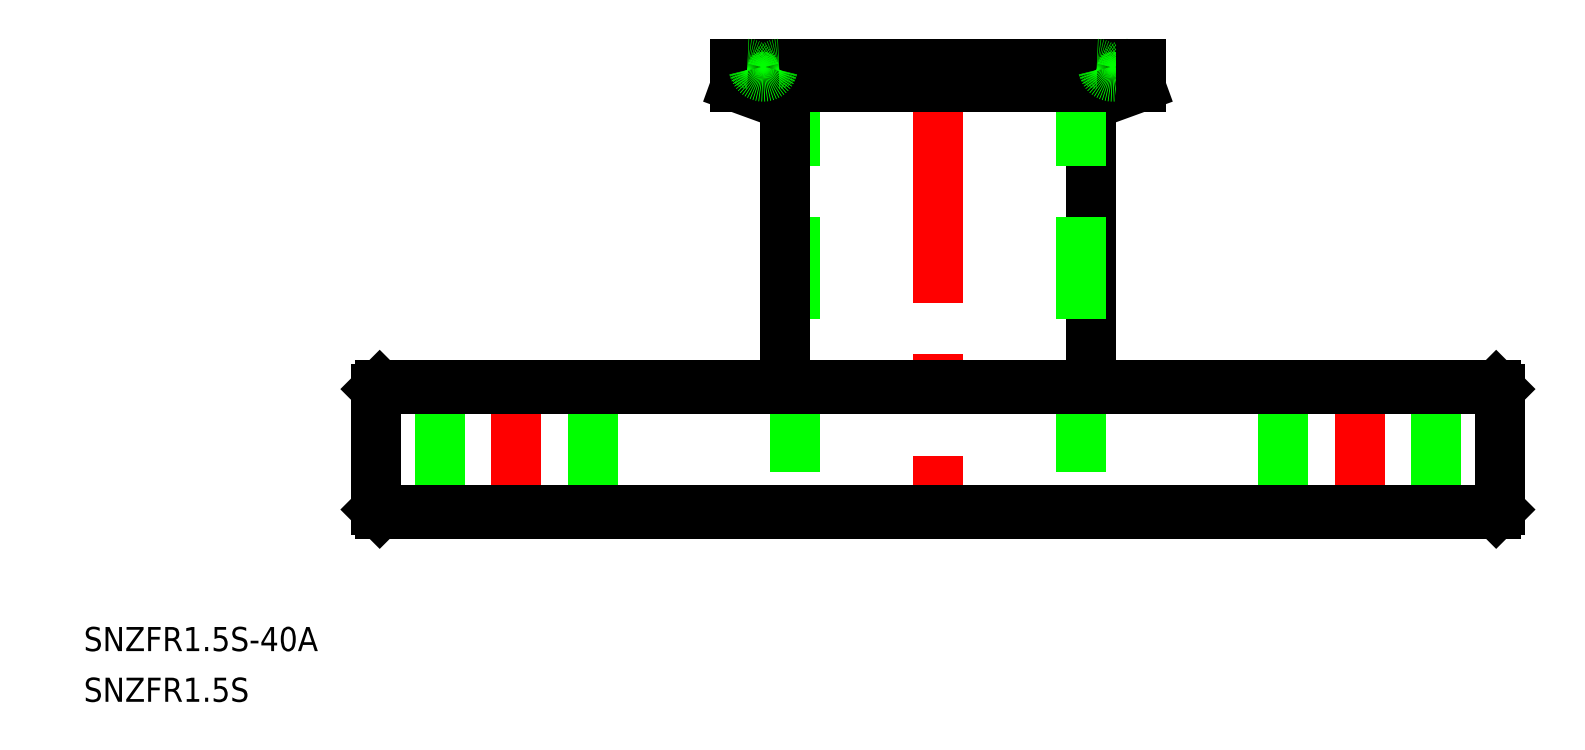
<metadata>
{"format":"dxf","ext":"dxf","renderer":"ezdxf+matplotlib","layout":"modelspace","background":"white","min_lineweight":24,"dpi":150}
</metadata>
<code>
0
SECTION
2
ENTITIES
0
TEXT
8
0
10
-106.3
20
-17.12
30
0
40
3
1
SNZFR1.5S-40A
0
TEXT
8
0
10
-106.3
20
-23.43
30
0
40
3
1
SNZFR1.5S
0
LINE
8
0
10
-25.25
20
53.15
30
0
11
-20.37
21
51.37
31
0
0
ARC
8
0
10
-21.05
20
49.49
30
0
40
2
50
0
51
70
0
ARC
8
0
10
21.05
20
49.49
30
0
40
2
50
110
51
180
0
LINE
8
0
10
20.37
20
51.37
30
0
11
25.25
21
53.15
31
0
0
LINE
8
0
10
19.05
20
16
30
0
11
19.05
21
49.49
31
0
0
LINE
8
0
10
17.85
20
56
30
0
11
17.85
21
0
31
0
0
LINE
8
CENTER
10
9.95e-14
20
58
30
0
11
3.6e-15
21
-2
31
0
0
LINE
8
0
10
-17.85
20
56
30
0
11
-17.85
21
0
31
0
0
LINE
8
0
10
-19.05
20
16
30
0
11
-19.05
21
49.49
31
0
0
LINE
8
0
10
-69.5
20
1.8e-15
30
0
11
69.5
21
0
31
0
0
LINE
8
0
10
-69.5
20
16
30
0
11
69.5
21
16
31
0
0
LINE
8
CENTER
10
-52.5
20
18
30
0
11
-52.5
21
-2
31
0
0
LINE
8
CENTER
10
52.5
20
18
30
0
11
52.5
21
-2
31
0
0
LINE
8
0
10
-70
20
15.5
30
0
11
-70
21
0.5
31
0
0
LINE
8
0
10
70
20
15.5
30
0
11
70
21
0.5
31
0
0
LINE
8
0
10
43
20
16
30
0
11
43
21
1.6e-14
31
0
0
LINE
8
0
10
62
20
16
30
0
11
62
21
-1.24e-14
31
0
0
LINE
8
0
10
-62
20
16
30
0
11
-62
21
1.95e-14
31
0
0
LINE
8
0
10
-43
20
16
30
0
11
-43
21
-1.24e-14
31
0
0
LINE
8
0
10
69.5
20
16
30
0
11
70
21
15.5
31
0
0
LINE
8
0
10
70
20
0.5
30
0
11
69.5
21
0
31
0
0
LINE
8
0
10
-69.5
20
16
30
0
11
-70
21
15.5
31
0
0
LINE
8
0
10
-70
20
0.5
30
0
11
-69.5
21
1.8e-15
31
0
0
LINE
8
0
10
-70
20
15.5
30
0
11
70
21
15.5
31
0
0
LINE
8
0
10
70
20
0.5
30
0
11
-70
21
0.5
31
0
0
LINE
8
CENTER
10
-21.75
20
52.4
30
0
11
-21.75
21
58
31
0
0
LINE
8
CENTER
10
21.75
20
52.4
30
0
11
21.75
21
58
31
0
0
LINE
8
0
10
21.75
20
54.4
30
0
11
-21.75
21
54.4
31
0
0
LINE
8
0
10
25.25
20
53.15
30
0
11
-25.25
21
53.15
31
0
0
LINE
8
0
10
25.25
20
56
30
0
11
-25.25
21
56
31
0
0
LINE
8
0
10
-25.25
20
53.15
30
0
11
-25.25
21
56
31
0
0
ARC
8
0
10
-19.79
20
55.2
30
0
40
0.8
50
90
51
168.5
0
ARC
8
0
10
-23.71
20
55.2
30
0
40
0.8
50
11.54
51
90
0
ARC
8
0
10
-21.75
20
55.6
30
0
40
1.2
50
191.5
51
348.5
0
ARC
8
0
10
19.79
20
55.2
30
0
40
0.8
50
11.54
51
90
0
ARC
8
0
10
23.71
20
55.2
30
0
40
0.8
50
90
51
168.5
0
ARC
8
0
10
21.75
20
55.6
30
0
40
1.2
50
191.5
51
348.5
0
LINE
8
0
10
25.25
20
53.15
30
0
11
25.25
21
56
31
0
0
ENDSEC
0
EOF

</code>
